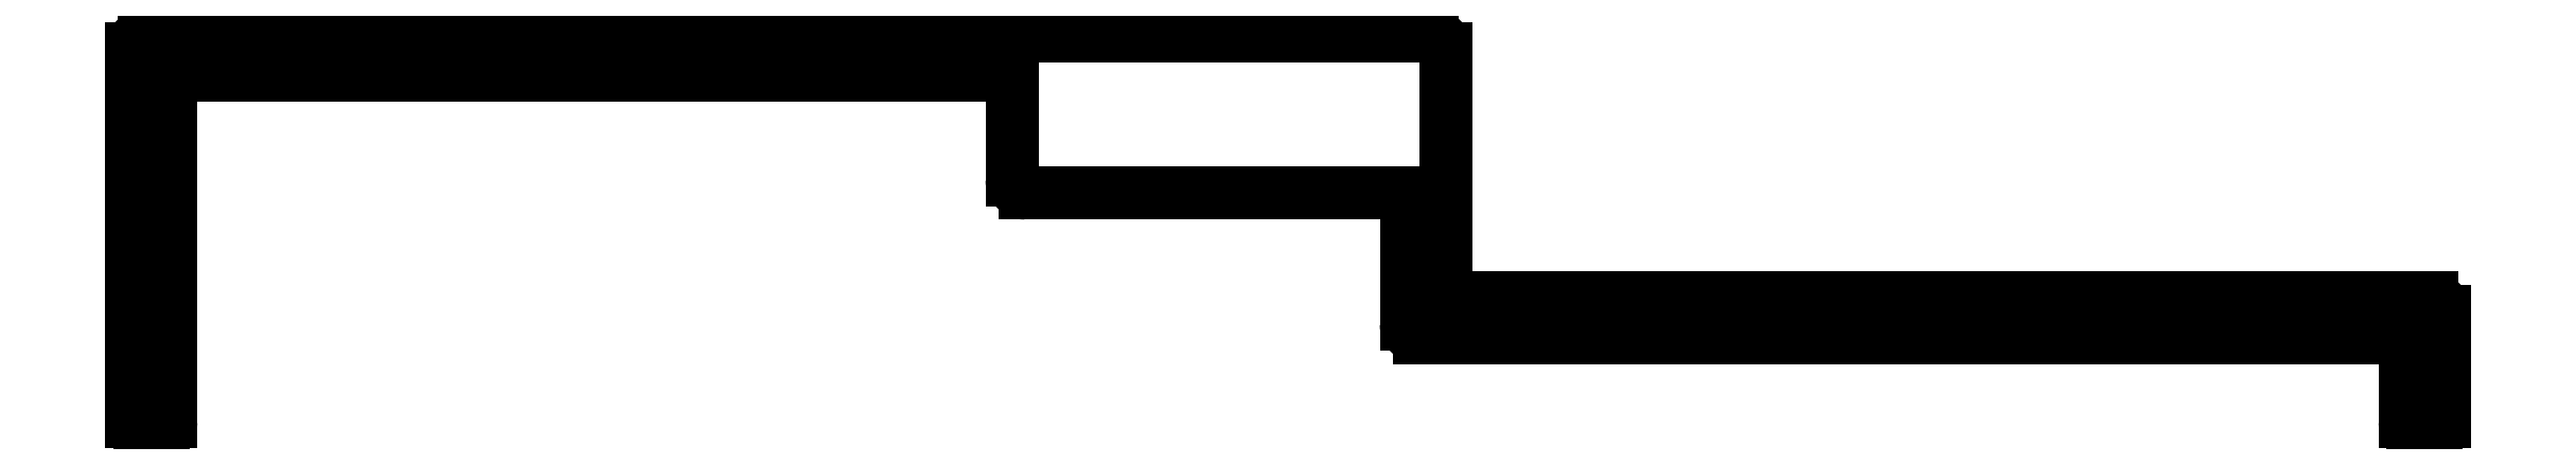
<metadata>
{"format":"dxf","ext":"dxf","renderer":"ezdxf+matplotlib","layout":"modelspace","background":"white","min_lineweight":24,"dpi":150}
</metadata>
<code>
0
SECTION
2
ENTITIES
0
ARC
8
0
10
1054
20
586.5
30
0
40
0.3
50
270
51
0
0
LINE
8
0
10
1054
20
599.7
30
0
11
1054
21
586.5
31
0
0
LINE
8
0
10
1054
20
586.2
30
0
11
1053
21
586.2
31
0
0
LINE
8
0
10
1086
20
599.7
30
0
11
1054
21
599.7
31
0
0
ARC
8
0
10
1053
20
586.5
30
0
40
0.3
50
180
51
270
0
ARC
8
0
10
1086
20
599.2
30
0
40
0.5
50
0
51
90
0
LINE
8
0
10
1053
20
600.7
30
0
11
1053
21
586.5
31
0
0
LINE
8
0
10
1086
20
599.2
30
0
11
1086
21
595.7
31
0
0
ARC
8
0
10
1053
20
600.7
30
0
40
0.5
50
90
51
180
0
ARC
8
0
10
1087
20
595.7
30
0
40
0.5
50
180
51
270
0
LINE
8
0
10
1053
20
601.2
30
0
11
1102
21
601.2
31
0
0
LINE
8
0
10
1087
20
595.2
30
0
11
1101
21
595.2
31
0
0
ARC
8
0
10
1102
20
600.7
30
0
40
0.5
50
0
51
90
0
ARC
8
0
10
1101
20
594.7
30
0
40
0.5
50
0
51
90
0
LINE
8
0
10
1103
20
600.7
30
0
11
1103
21
591.7
31
0
0
LINE
8
0
10
1101
20
594.7
30
0
11
1101
21
590.2
31
0
0
ARC
8
0
10
1103
20
591.7
30
0
40
0.5
50
180
51
270
0
ARC
8
0
10
1102
20
590.2
30
0
40
0.5
50
180
51
270
0
LINE
8
0
10
1103
20
591.2
30
0
11
1140
21
591.2
31
0
0
LINE
8
0
10
1139
20
589.7
30
0
11
1102
21
589.7
31
0
0
ARC
8
0
10
1140
20
590.7
30
0
40
0.5
50
0
51
90
0
ARC
8
0
10
1139
20
589.2
30
0
40
0.5
50
0
51
90
0
LINE
8
0
10
1141
20
590.7
30
0
11
1141
21
586.5
31
0
0
LINE
8
0
10
1139
20
586.5
30
0
11
1139
21
589.2
31
0
0
ARC
8
0
10
1141
20
586.5
30
0
40
0.3
50
270
51
0
0
ARC
8
0
10
1140
20
586.5
30
0
40
0.3
50
180
51
270
0
LINE
8
0
10
1141
20
586.2
30
0
11
1140
21
586.2
31
0
0
ENDSEC
0
EOF

</code>
